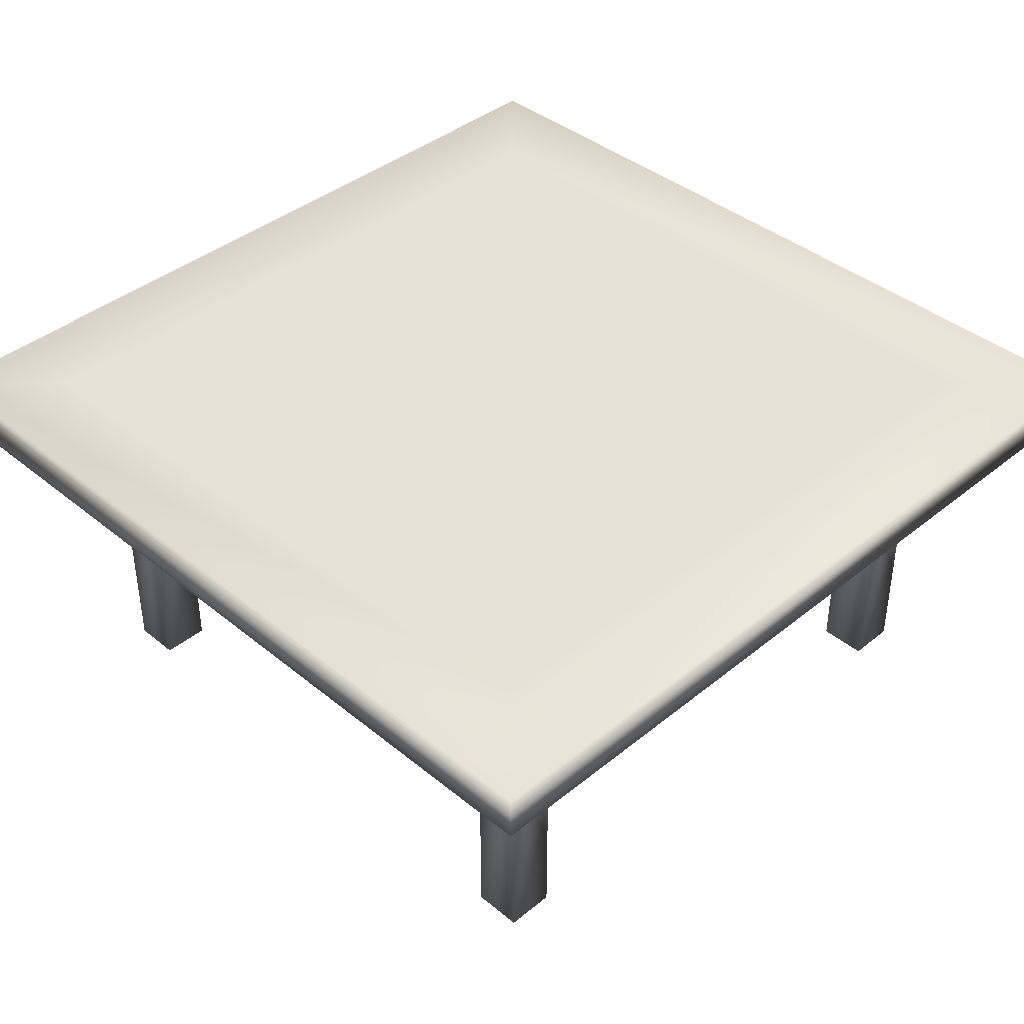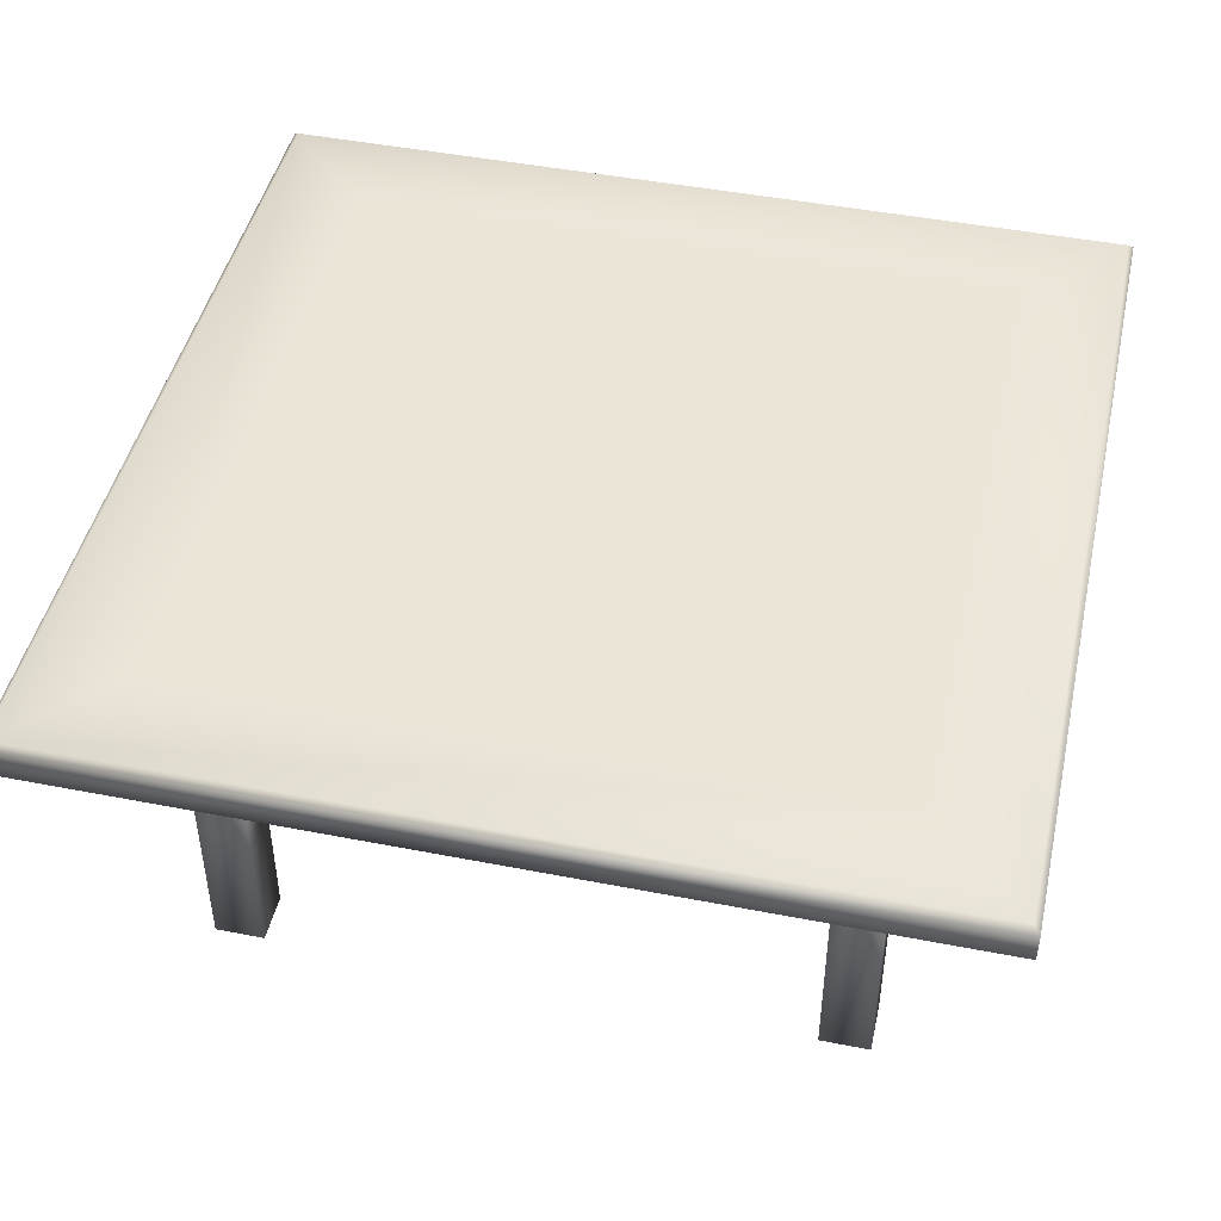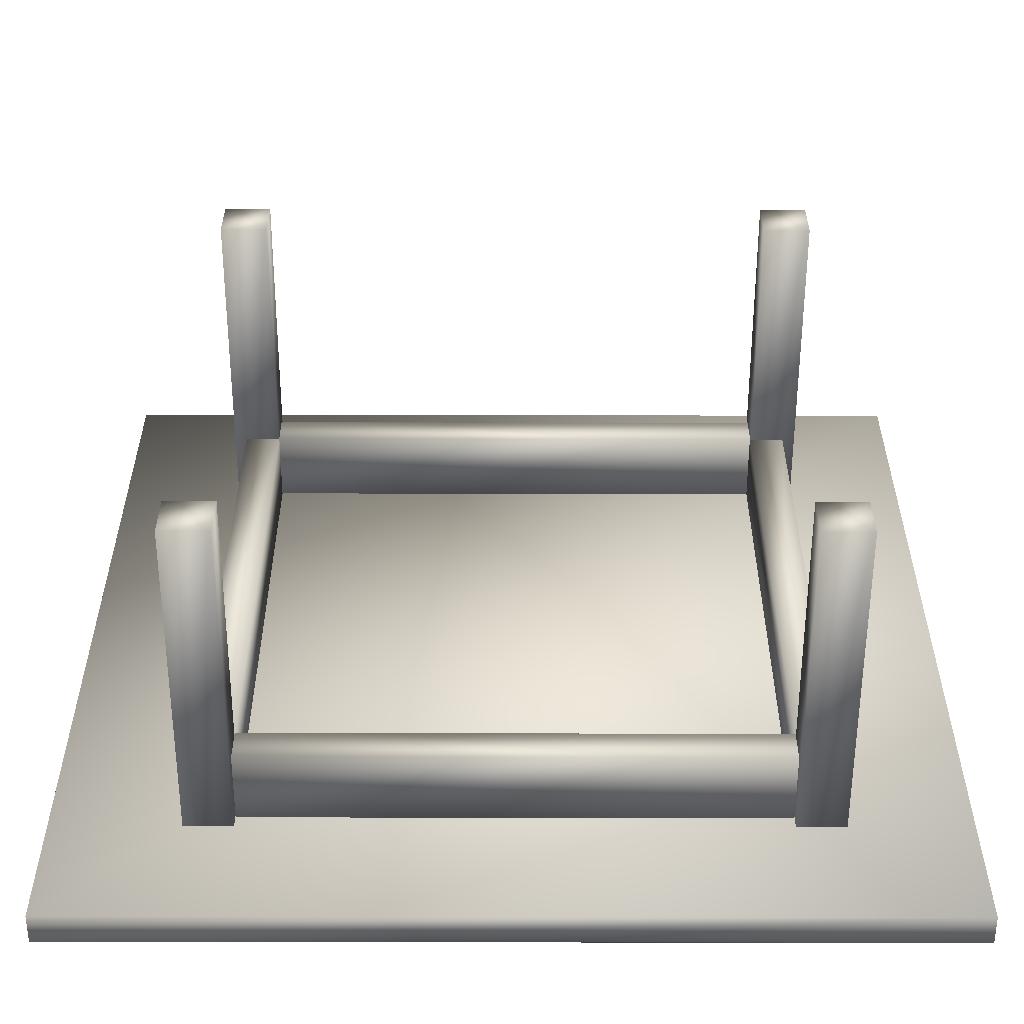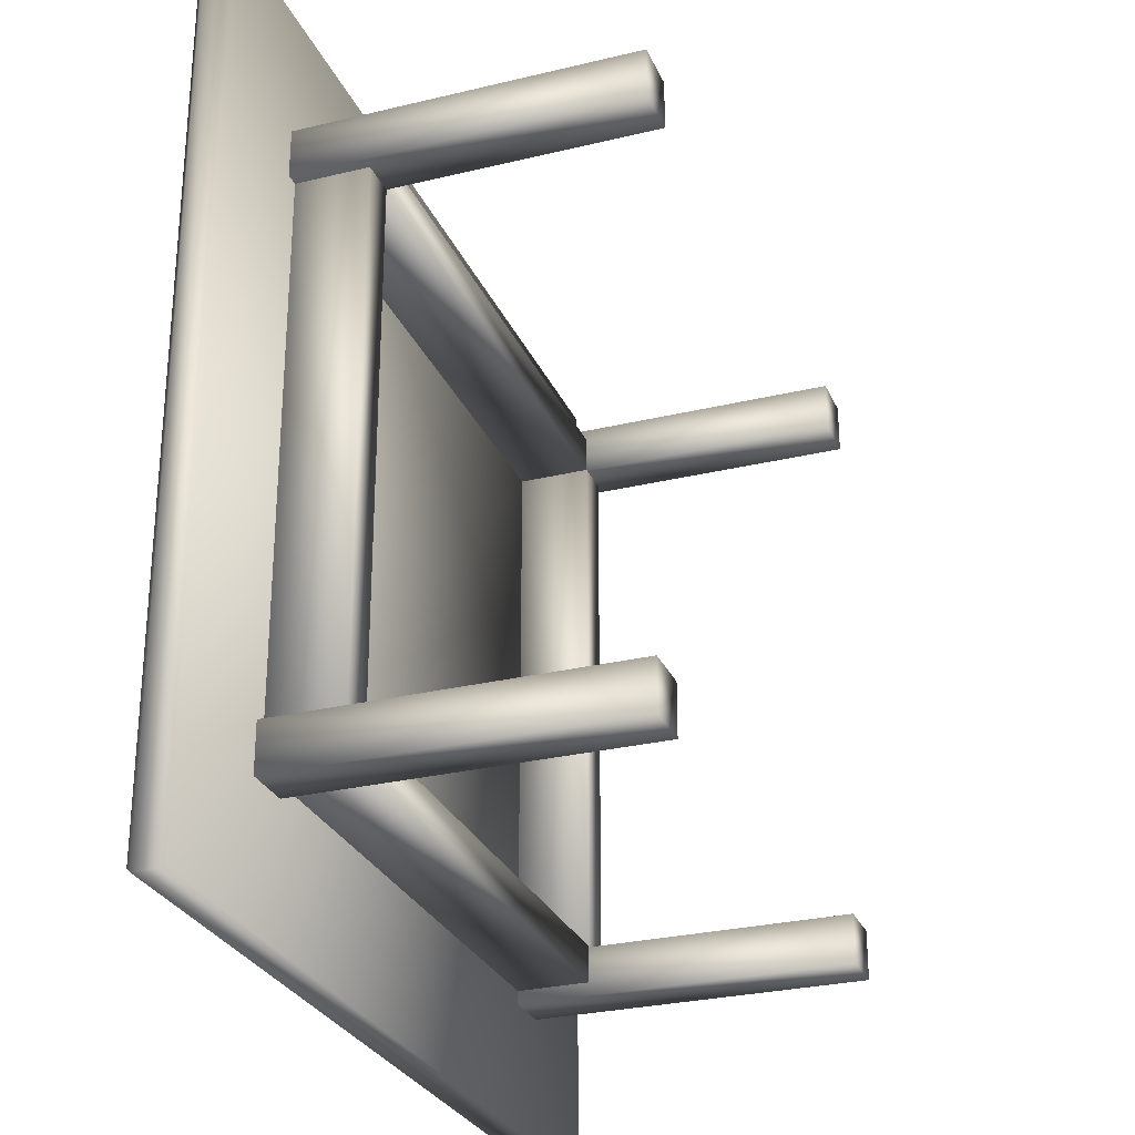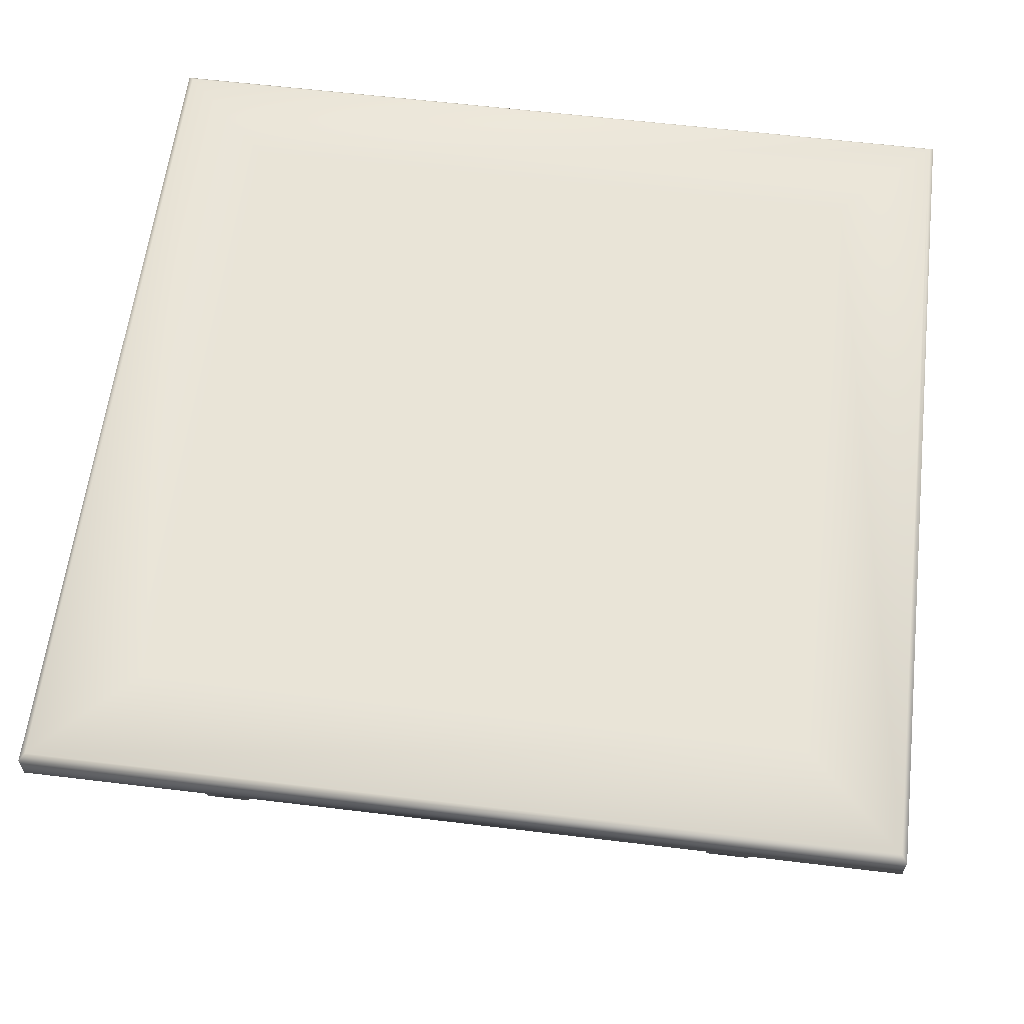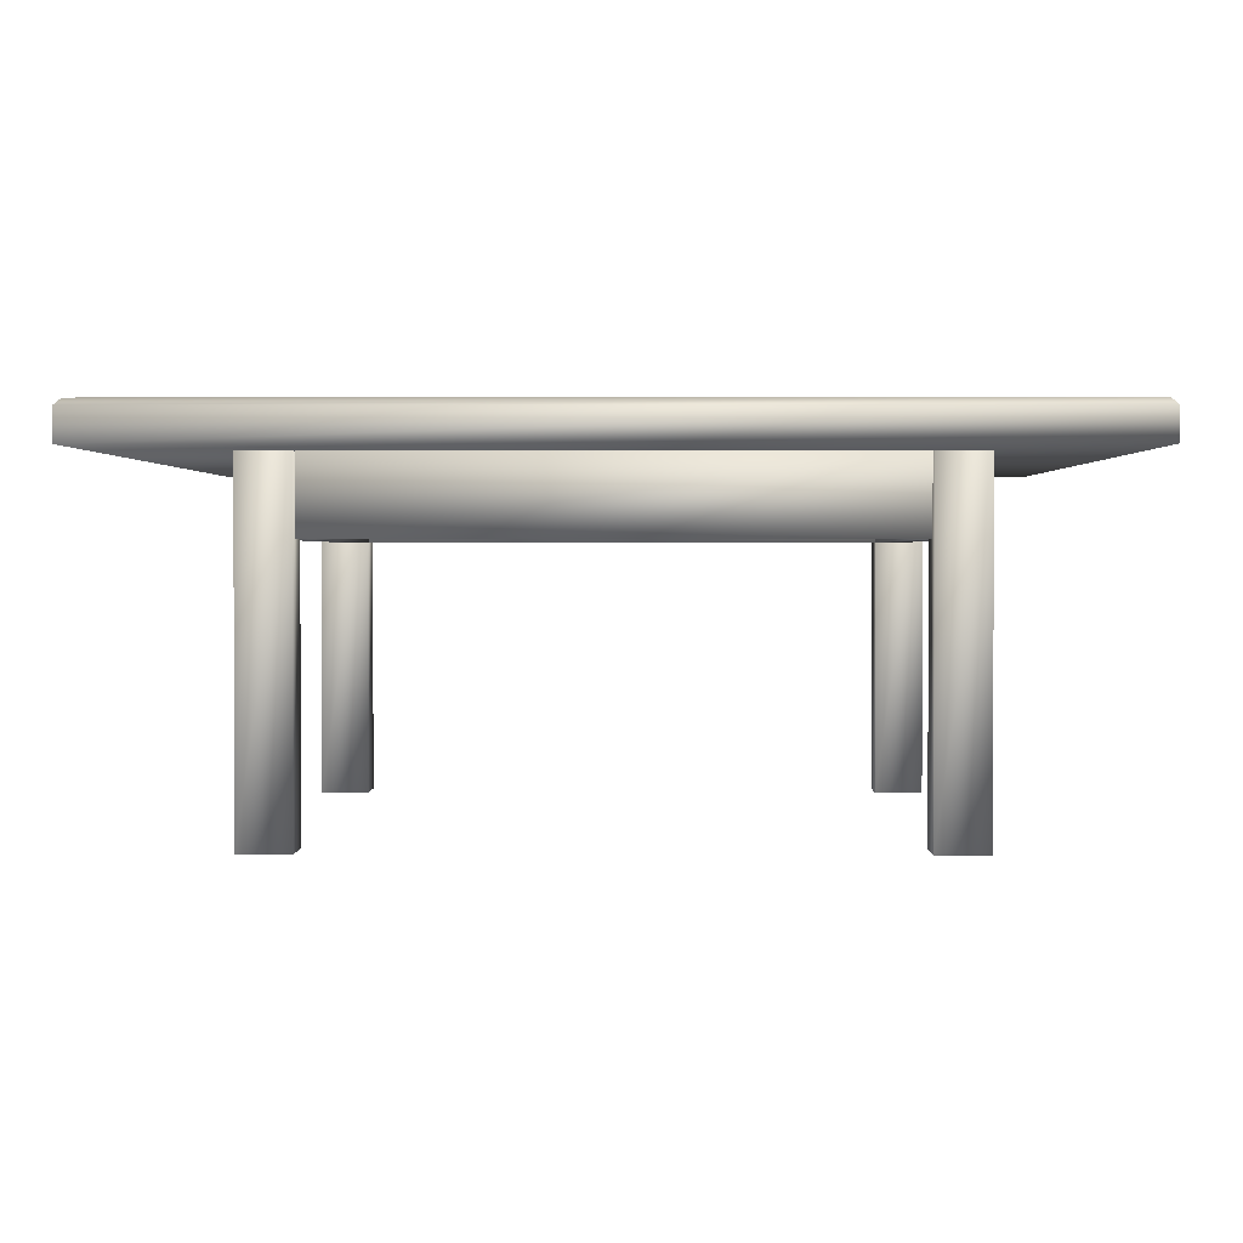
<metadata>
{"format":"obj","ext":"obj","renderer":"f3d","projection":"perspective","resolution":1024,"background":"white","views":[{"elev":40.3,"azim":45.1,"up":"+Y"},{"elev":46.0,"azim":102.6,"up":"+Y"},{"elev":-56.7,"azim":-0.1,"up":"+Z"},{"elev":-28.1,"azim":-69.9,"up":"+Z"},{"elev":60.9,"azim":-173.0,"up":"+Y"},{"elev":1.4,"azim":-179.3,"up":"+Y"}]}
</metadata>
<code>
v 0.975 0.4206 0.975
v 0.025 0.4206 0.975
v 0.975 0.4206 0.025
v 0.025 0.4206 0.025
v 0.9684 0.4271 0.0316
v 0.9684 0.4271 0.9684
v 0.0316 0.4271 0.9684
v 0.0316 0.4271 0.0316
v 0.8295 0.388 0.787
v 0.8295 0.3088 0.787
v 0.7899 0.3088 0.787
v 0.7899 0.388 0.787
v 0.8295 0.388 0.213
v 0.8295 0.3088 0.213
v 0.7899 0.3088 0.213
v 0.7899 0.388 0.213
v 0.2167 0.388 0.787
v 0.2167 0.3088 0.787
v 0.1771 0.3088 0.787
v 0.1771 0.388 0.787
v 0.1771 0.388 0.213
v 0.1771 0.3088 0.213
v 0.2167 0.3088 0.213
v 0.2167 0.388 0.213
v 0.2164 0.388 0.8266
v 0.2164 0.3088 0.8266
v 0.2164 0.3088 0.787
v 0.2164 0.388 0.787
v 0.7904 0.388 0.787
v 0.7904 0.3088 0.787
v 0.7904 0.3088 0.8266
v 0.7904 0.388 0.8266
v 0.2164 0.388 0.2133
v 0.2164 0.3088 0.2133
v 0.2164 0.3088 0.1737
v 0.2164 0.388 0.1737
v 0.7904 0.388 0.1737
v 0.7904 0.3088 0.1737
v 0.7904 0.3088 0.2133
v 0.7904 0.388 0.2133
v 0.8435 0.3878 0.2122
v 0.8435 0.025 0.2122
v 0.7907 0.025 0.2122
v 0.7907 0.3878 0.2122
v 0.8435 0.3878 0.1594
v 0.8435 0.025 0.1594
v 0.7907 0.025 0.1594
v 0.7907 0.3878 0.1594
v 0.1633 0.3878 0.2126
v 0.1633 0.025 0.2126
v 0.2161 0.025 0.2126
v 0.2161 0.3878 0.2126
v 0.2161 0.3878 0.1599
v 0.2161 0.025 0.1599
v 0.1633 0.025 0.1599
v 0.1633 0.3878 0.1599
v 0.8435 0.3878 0.8393
v 0.8435 0.025 0.8393
v 0.7907 0.025 0.8393
v 0.7907 0.3878 0.8393
v 0.7907 0.3878 0.7865
v 0.7907 0.025 0.7865
v 0.8435 0.025 0.7865
v 0.8435 0.3878 0.7865
v 0.2161 0.3878 0.8397
v 0.2161 0.025 0.8397
v 0.1633 0.025 0.8397
v 0.1633 0.3878 0.8397
v 0.1633 0.3878 0.7869
v 0.1633 0.025 0.7869
v 0.2161 0.025 0.7869
v 0.2161 0.3878 0.7869
v 0.975 0.3876 0.975
v 0.025 0.3876 0.975
v 0.975 0.3876 0.025
v 0.025 0.3876 0.025
v 0.8628 0.4271 0.1372
v 0.8628 0.4271 0.8628
v 0.1372 0.4271 0.8628
v 0.1372 0.4271 0.1372
f 5 6 1
f 3 5 1
f 6 7 2
f 1 6 2
f 7 8 4
f 2 7 4
f 8 5 3
f 4 8 3
f 15 11 12
f 16 15 12
f 12 9 13
f 16 12 13
f 10 14 13
f 9 10 13
f 15 14 10
f 11 15 10
f 22 19 20
f 21 22 20
f 20 17 24
f 21 20 24
f 18 23 24
f 17 18 24
f 22 23 18
f 19 22 18
f 30 27 28
f 29 30 28
f 28 25 32
f 29 28 32
f 26 31 32
f 25 26 32
f 30 31 26
f 27 30 26
f 38 35 36
f 37 38 36
f 36 33 40
f 37 36 40
f 34 39 40
f 33 34 40
f 38 39 34
f 35 38 34
f 43 42 41
f 44 43 41
f 46 47 48
f 45 46 48
f 47 43 44
f 48 47 44
f 44 41 45
f 48 44 45
f 42 46 45
f 41 42 45
f 50 51 52
f 49 50 52
f 54 55 56
f 53 54 56
f 51 54 53
f 52 51 53
f 49 52 53
f 56 49 53
f 55 50 49
f 56 55 49
f 59 58 57
f 60 59 57
f 63 62 61
f 64 63 61
f 62 59 60
f 61 62 60
f 60 57 64
f 61 60 64
f 58 63 64
f 57 58 64
f 67 66 65
f 68 67 65
f 71 70 69
f 72 71 69
f 66 71 72
f 65 66 72
f 68 65 72
f 69 68 72
f 70 67 68
f 69 70 68
f 74 73 1
f 2 74 1
f 75 76 4
f 3 75 4
f 76 74 2
f 4 76 2
f 73 75 3
f 1 73 3
f 76 75 73
f 74 76 73
f 77 78 6
f 5 77 6
f 78 79 7
f 6 78 7
f 79 80 8
f 7 79 8
f 80 77 5
f 8 80 5
f 79 78 77
f 80 79 77
f 11 10 9
f 11 9 12
f 15 16 13
f 14 15 13
f 19 18 17
f 19 17 20
f 22 21 24
f 23 22 24
f 27 26 25
f 27 25 28
f 30 29 32
f 31 30 32
f 35 34 33
f 35 33 36
f 38 37 40
f 39 38 40
f 47 46 42
f 42 43 47
f 51 50 55
f 55 54 51
f 58 59 62
f 62 63 58
f 66 67 70
f 70 71 66

</code>
